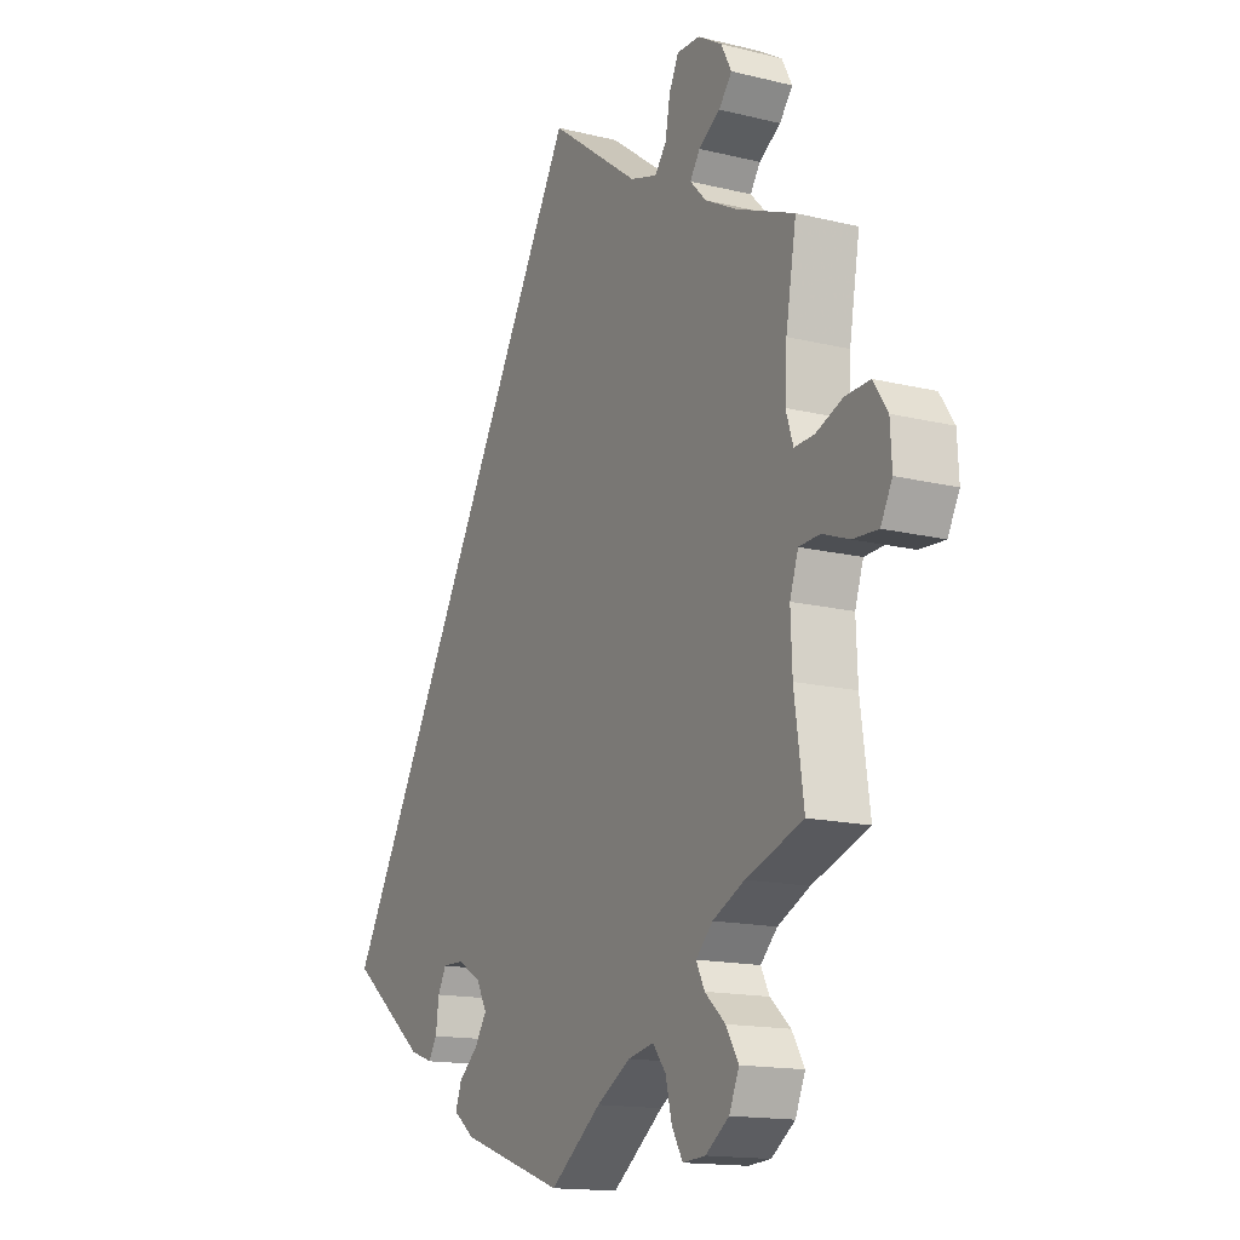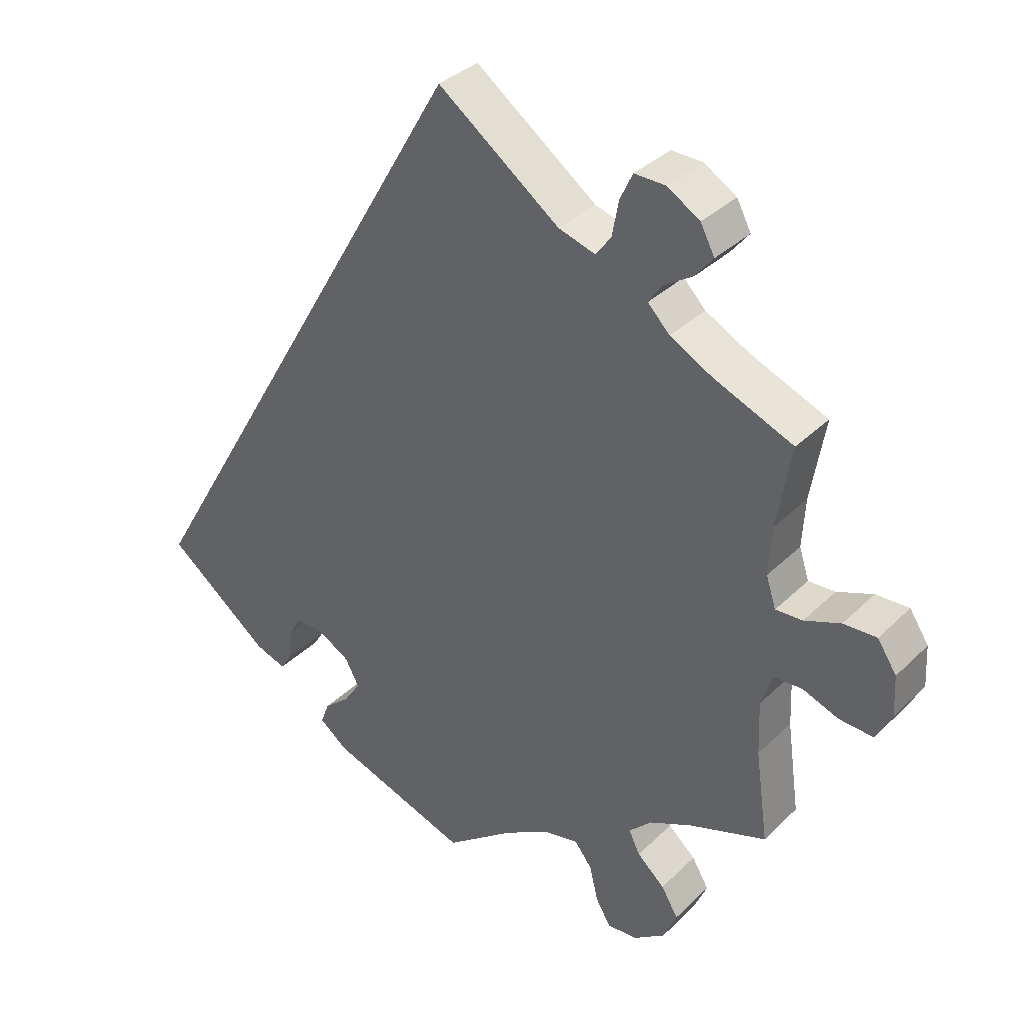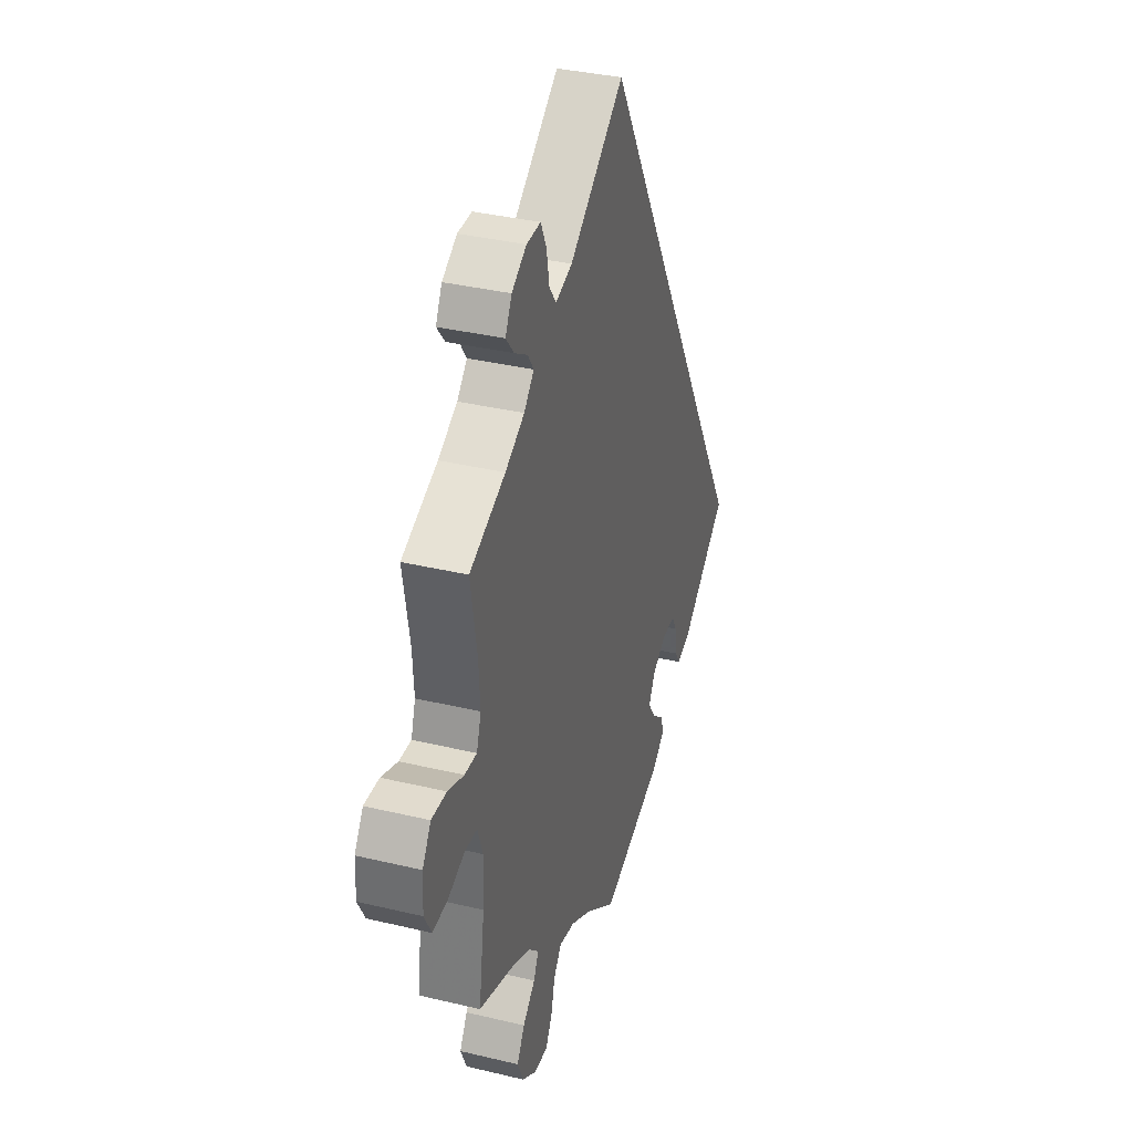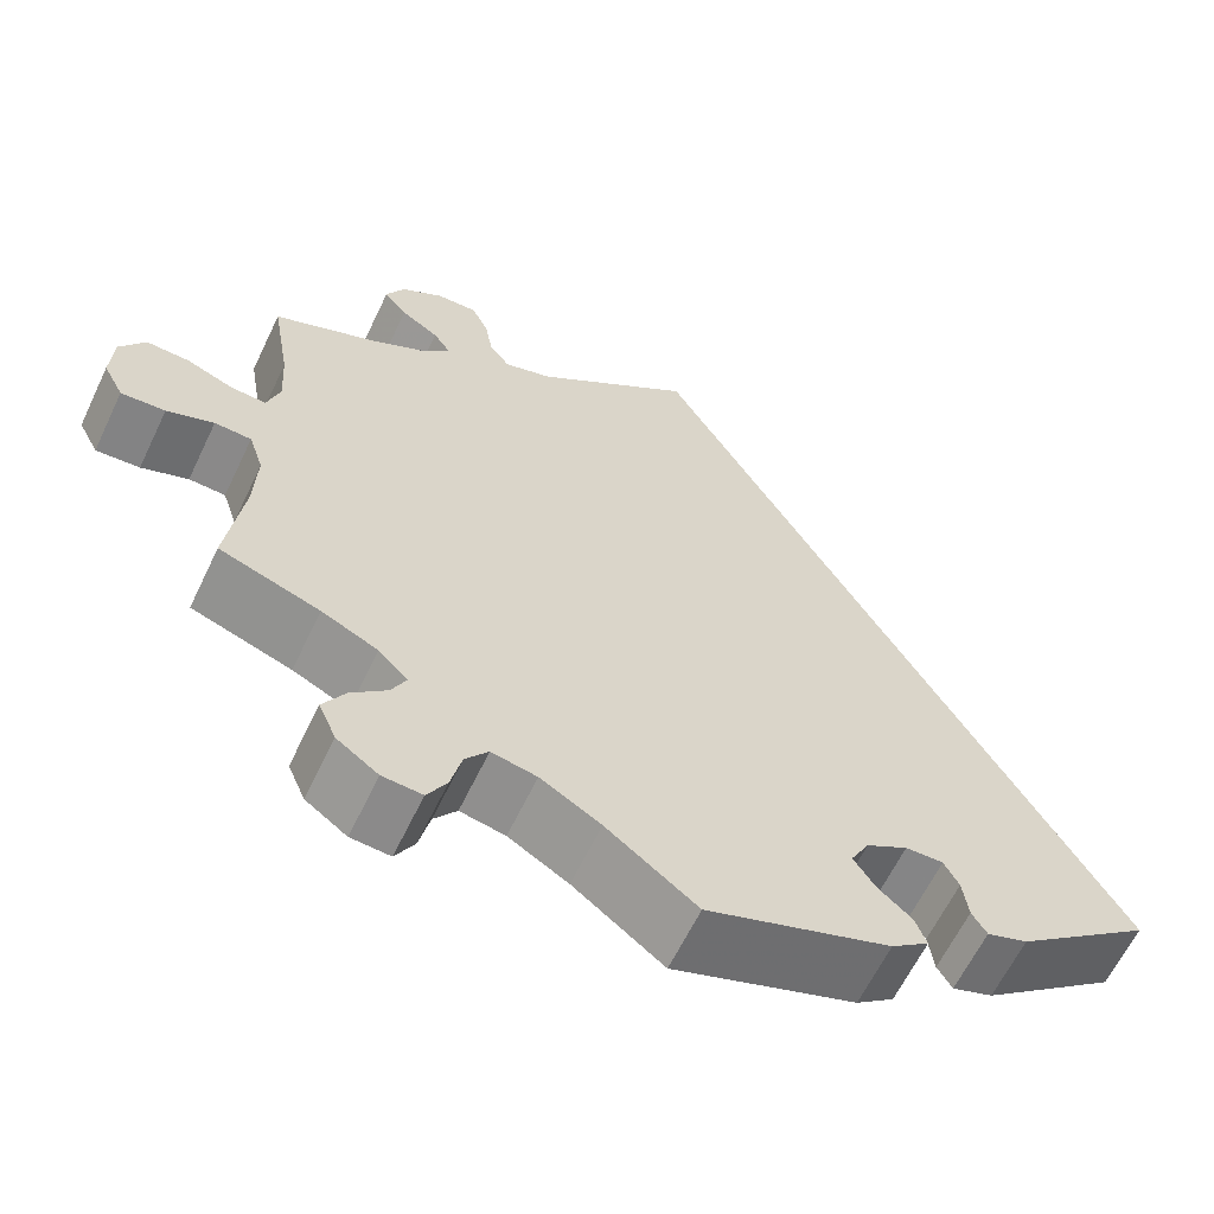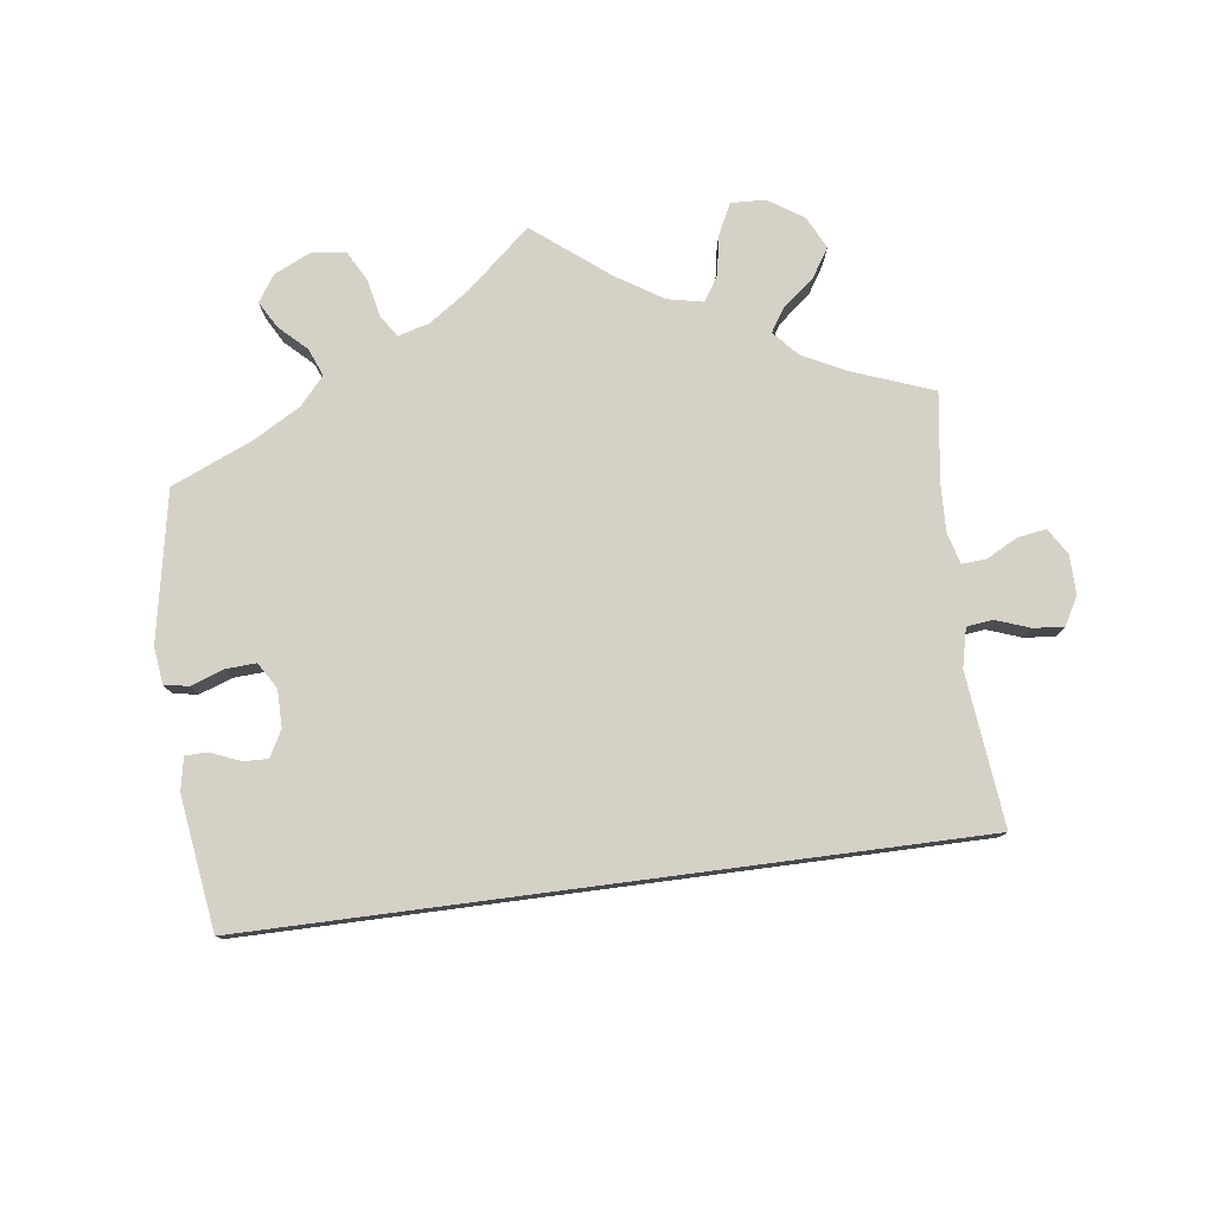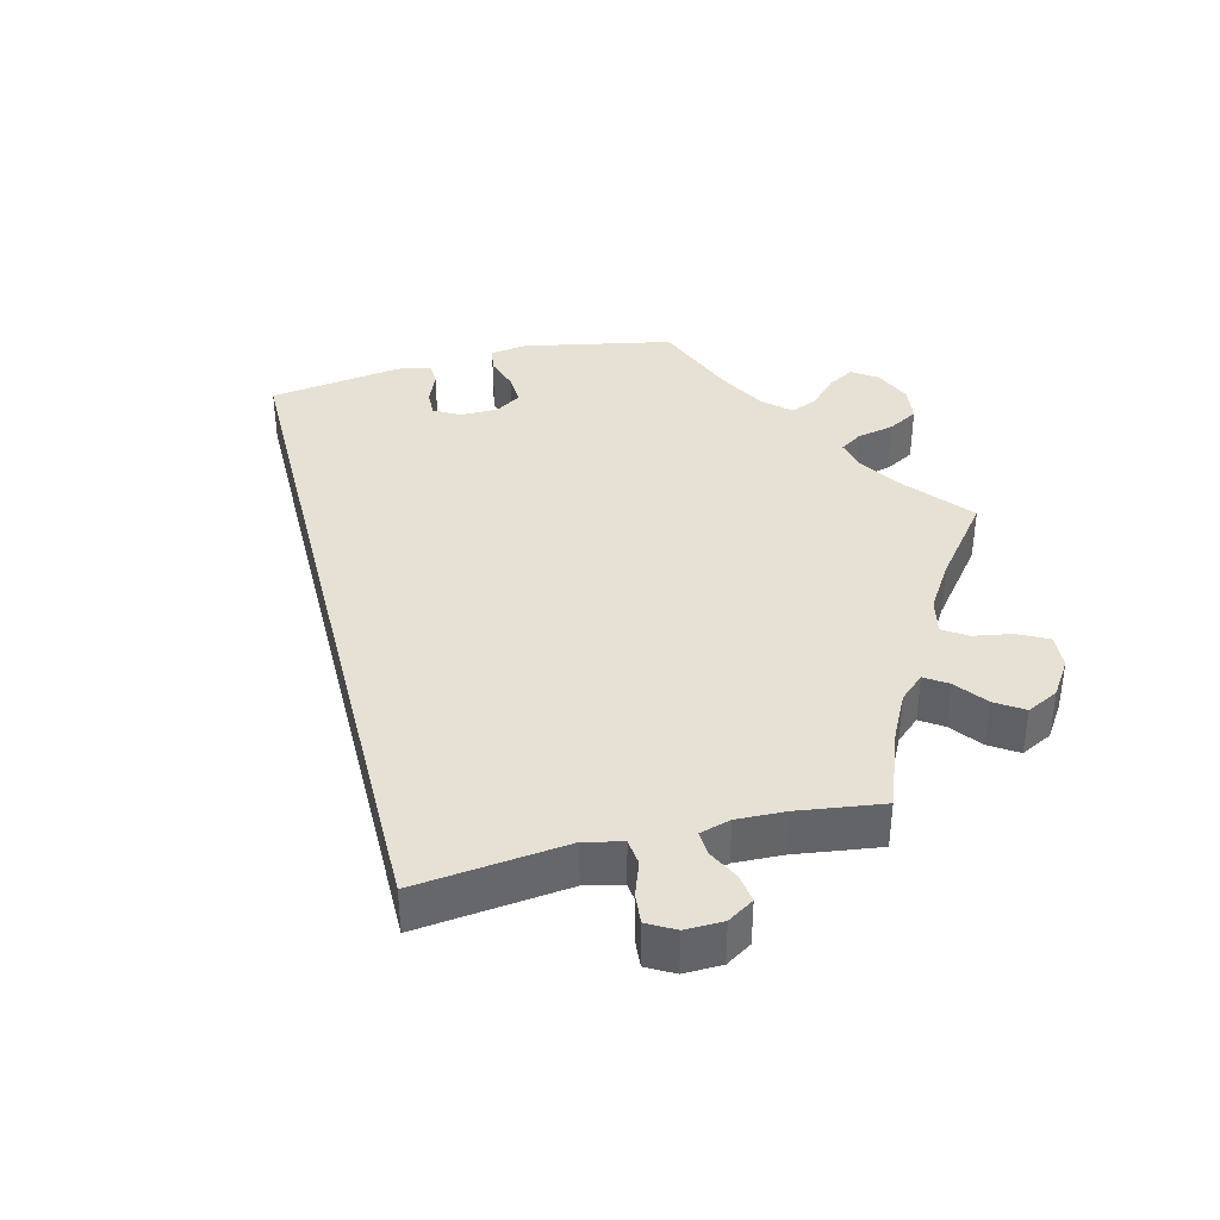
<metadata>
{"format":"obj","ext":"obj","renderer":"f3d","projection":"perspective","resolution":1024,"background":"white","views":[{"elev":-15.2,"azim":62.4,"up":"+Z"},{"elev":35.0,"azim":38.2,"up":"+Z"},{"elev":35.9,"azim":107.4,"up":"+Z"},{"elev":-62.4,"azim":154.5,"up":"+Z"},{"elev":79.2,"azim":-67.4,"up":"+Y"},{"elev":39.1,"azim":16.1,"up":"+Y"}]}
</metadata>
<code>
v 0.481 0.07 0.173
v 0.477 0.07 0.104
v 0.491 0.07 0.061
v 0.529 0.07 0.063
v 0.58 0.07 0.083
v 0.627 0.07 0.085
v 0.654 0.07 0.044
v 0.657 0.07 -0.014
v 0.635 0.07 -0.056
v 0.587 0.07 -0.053
v 0.536 0.07 -0.034
v 0.496 0.07 -0.036
v 0.48 0.07 -0.084
v 0.483 0.07 -0.16
v 0.501 0.07 -0.289
v 0.392 0.07 -0.327
v 0.331 0.07 -0.356
v 0.299 0.07 -0.388
v 0.315 0.07 -0.42
v 0.354 0.07 -0.455
v 0.378 0.07 -0.495
v 0.359 0.07 -0.539
v 0.314 0.07 -0.571
v 0.271 0.07 -0.574
v 0.25 0.07 -0.538
v 0.238 0.07 -0.488
v 0.213 0.07 -0.456
v 0.164 0.07 -0.466
v 0.099 0.07 -0.504
v 0.001 0.07 -0.578
v -0.197 0.07 -0.51
v -0.238 0.07 -0.479
v -0.226 0.07 -0.447
v -0.189 0.07 -0.415
v -0.166 0.07 -0.38
v -0.186 0.07 -0.343
v -0.231 0.07 -0.317
v -0.272 0.07 -0.316
v -0.288 0.07 -0.346
v -0.294 0.07 -0.391
v -0.31 0.07 -0.417
v -0.354 0.07 -0.402
v -0.501 0.07 -0.288
v 0 0.07 0.578
v 0.172 0.07 0.451
v 0.224 0.07 0.435
v 0.246 0.07 0.464
v 0.255 0.07 0.514
v 0.273 0.07 0.552
v 0.317 0.07 0.551
v 0.363 0.07 0.523
v 0.383 0.07 0.485
v 0.358 0.07 0.454
v 0.317 0.07 0.428
v 0.298 0.07 0.4
v 0.329 0.07 0.368
v 0.389 0.07 0.336
v 0.501 0.07 0.29
v 0.481 0 0.173
v 0.477 0 0.104
v 0.491 0 0.061
v 0.529 0 0.063
v 0.58 0 0.083
v 0.627 0 0.085
v 0.654 0 0.044
v 0.657 0 -0.014
v 0.635 0 -0.056
v 0.587 0 -0.053
v 0.536 0 -0.034
v 0.496 0 -0.036
v 0.48 0 -0.084
v 0.483 0 -0.16
v 0.501 0 -0.289
v 0.392 0 -0.327
v 0.331 0 -0.356
v 0.299 0 -0.388
v 0.315 0 -0.42
v 0.354 0 -0.455
v 0.378 0 -0.495
v 0.359 0 -0.539
v 0.314 0 -0.571
v 0.271 0 -0.574
v 0.25 0 -0.538
v 0.238 0 -0.488
v 0.213 0 -0.456
v 0.164 0 -0.466
v 0.099 0 -0.504
v 0.001 0 -0.578
v -0.197 0 -0.51
v -0.238 0 -0.479
v -0.226 0 -0.447
v -0.189 0 -0.415
v -0.166 0 -0.38
v -0.186 0 -0.343
v -0.231 0 -0.317
v -0.272 0 -0.316
v -0.288 0 -0.346
v -0.294 0 -0.391
v -0.31 0 -0.417
v -0.354 0 -0.402
v -0.501 0 -0.288
v 0 0 0.578
v 0.172 0 0.451
v 0.224 0 0.435
v 0.246 0 0.464
v 0.255 0 0.514
v 0.273 0 0.552
v 0.317 0 0.551
v 0.363 0 0.523
v 0.383 0 0.485
v 0.358 0 0.454
v 0.317 0 0.428
v 0.298 0 0.4
v 0.329 0 0.368
v 0.389 0 0.336
v 0.501 0 0.29
f 57 58 1
f 56 57 1 2
f 55 56 2 3
f 51 52 53 54
f 51 54 55
f 50 51 55
f 47 48 49 50
f 46 47 50 55
f 45 46 55 3
f 43 44 45 3
f 39 40 41 42
f 38 39 42 43
f 37 38 43 3
f 31 32 33 34
f 29 30 31 34
f 28 29 34 35
f 27 28 35 36
f 23 24 25 26
f 23 26 27
f 22 23 27
f 19 20 21 22
f 18 19 22 27
f 17 18 27 36
f 14 15 16
f 13 14 16 17
f 12 13 17 36
f 8 9 10 11
f 8 11 12
f 7 8 12
f 4 5 6 7
f 7 12 36 37
f 3 4 7 37
f 59 116 115
f 60 59 115 114
f 61 60 114 113
f 112 111 110 109
f 113 112 109
f 113 109 108
f 108 107 106 105
f 113 108 105 104
f 61 113 104 103
f 61 103 102 101
f 100 99 98 97
f 101 100 97 96
f 61 101 96 95
f 92 91 90 89
f 92 89 88 87
f 93 92 87 86
f 94 93 86 85
f 84 83 82 81
f 85 84 81
f 85 81 80
f 80 79 78 77
f 85 80 77 76
f 94 85 76 75
f 74 73 72
f 75 74 72 71
f 94 75 71 70
f 69 68 67 66
f 70 69 66
f 70 66 65
f 65 64 63 62
f 95 94 70 65
f 95 65 62 61
f 1 59 60 2
f 2 60 61 3
f 3 61 62 4
f 4 62 63 5
f 5 63 64 6
f 6 64 65 7
f 7 65 66 8
f 8 66 67 9
f 9 67 68 10
f 10 68 69 11
f 11 69 70 12
f 12 70 71 13
f 13 71 72 14
f 14 72 73 15
f 15 73 74 16
f 16 74 75 17
f 17 75 76 18
f 18 76 77 19
f 19 77 78 20
f 20 78 79 21
f 21 79 80 22
f 22 80 81 23
f 23 81 82 24
f 24 82 83 25
f 25 83 84 26
f 26 84 85 27
f 27 85 86 28
f 28 86 87 29
f 29 87 88 30
f 30 88 89 31
f 31 89 90 32
f 32 90 91 33
f 33 91 92 34
f 34 92 93 35
f 35 93 94 36
f 36 94 95 37
f 37 95 96 38
f 38 96 97 39
f 39 97 98 40
f 40 98 99 41
f 41 99 100 42
f 42 100 101 43
f 43 101 102 44
f 44 102 103 45
f 45 103 104 46
f 46 104 105 47
f 47 105 106 48
f 48 106 107 49
f 49 107 108 50
f 50 108 109 51
f 51 109 110 52
f 52 110 111 53
f 53 111 112 54
f 54 112 113 55
f 55 113 114 56
f 56 114 115 57
f 57 115 116 58
f 58 116 59 1

</code>
